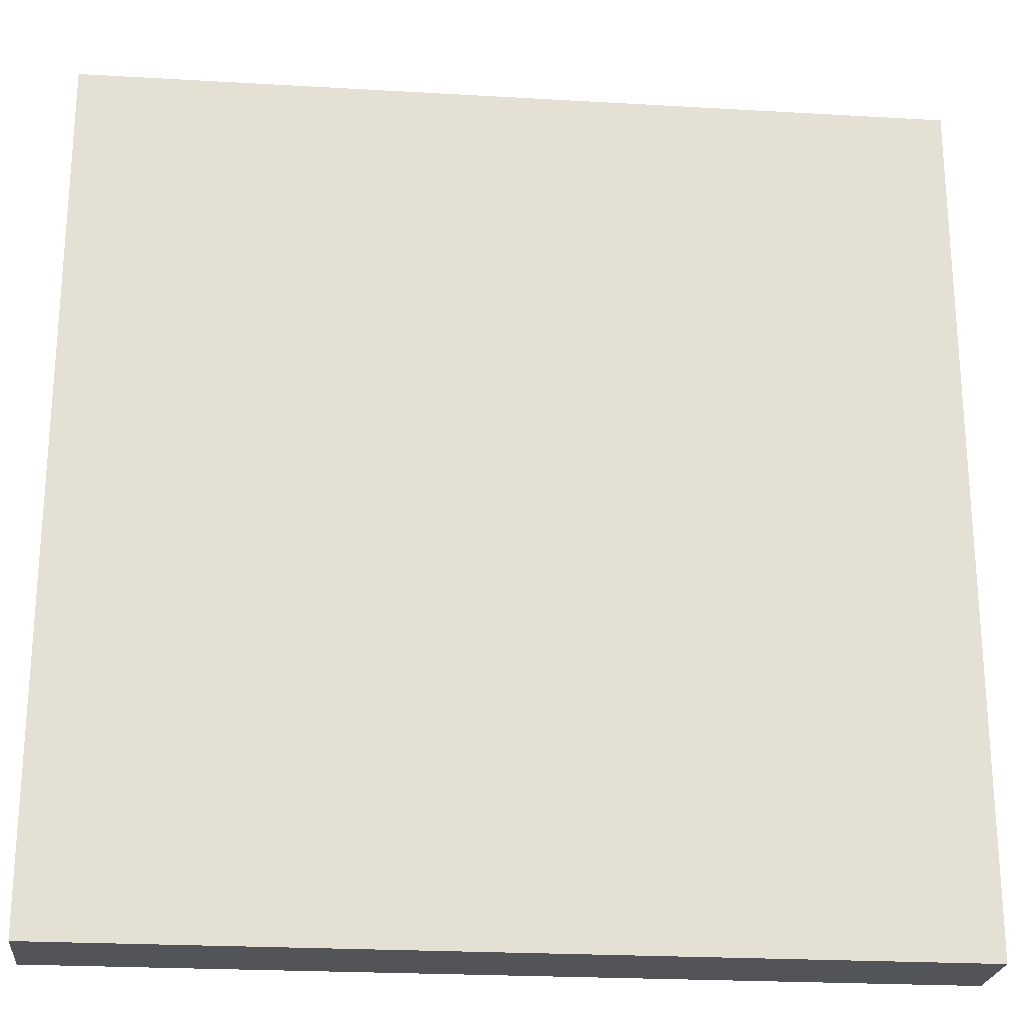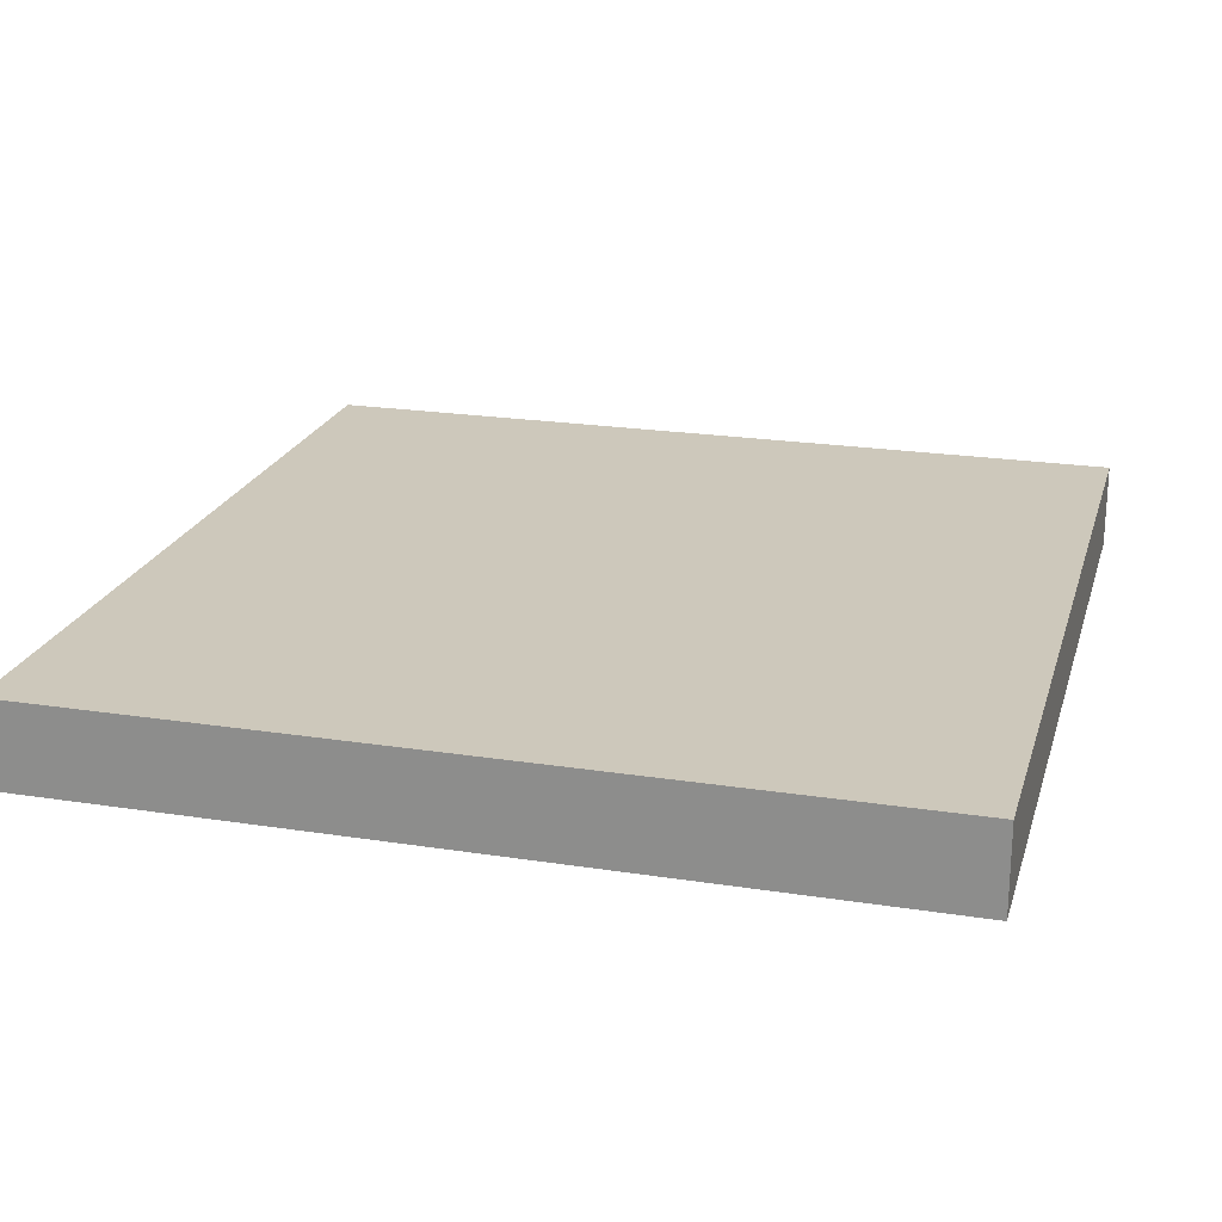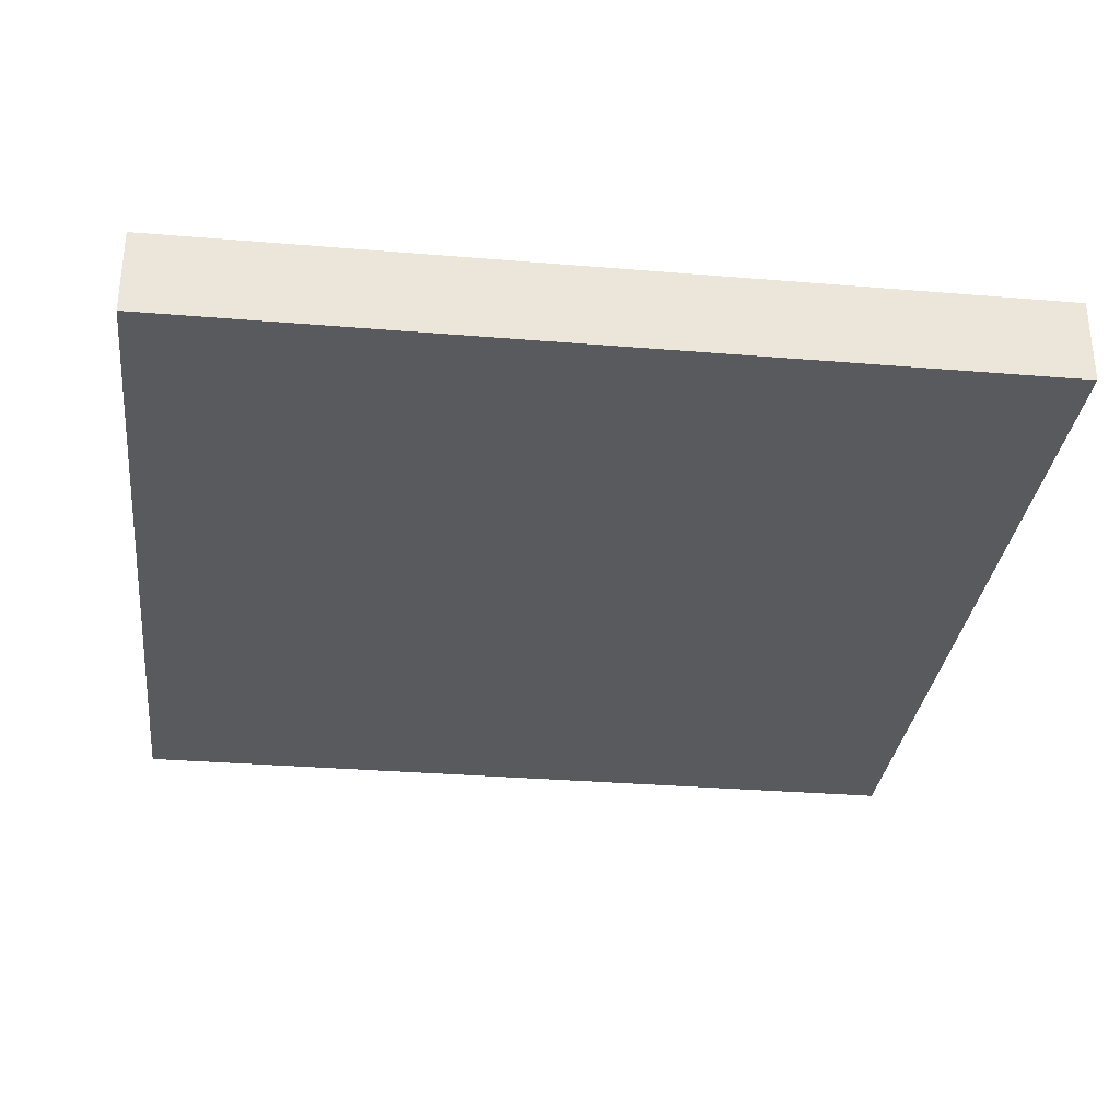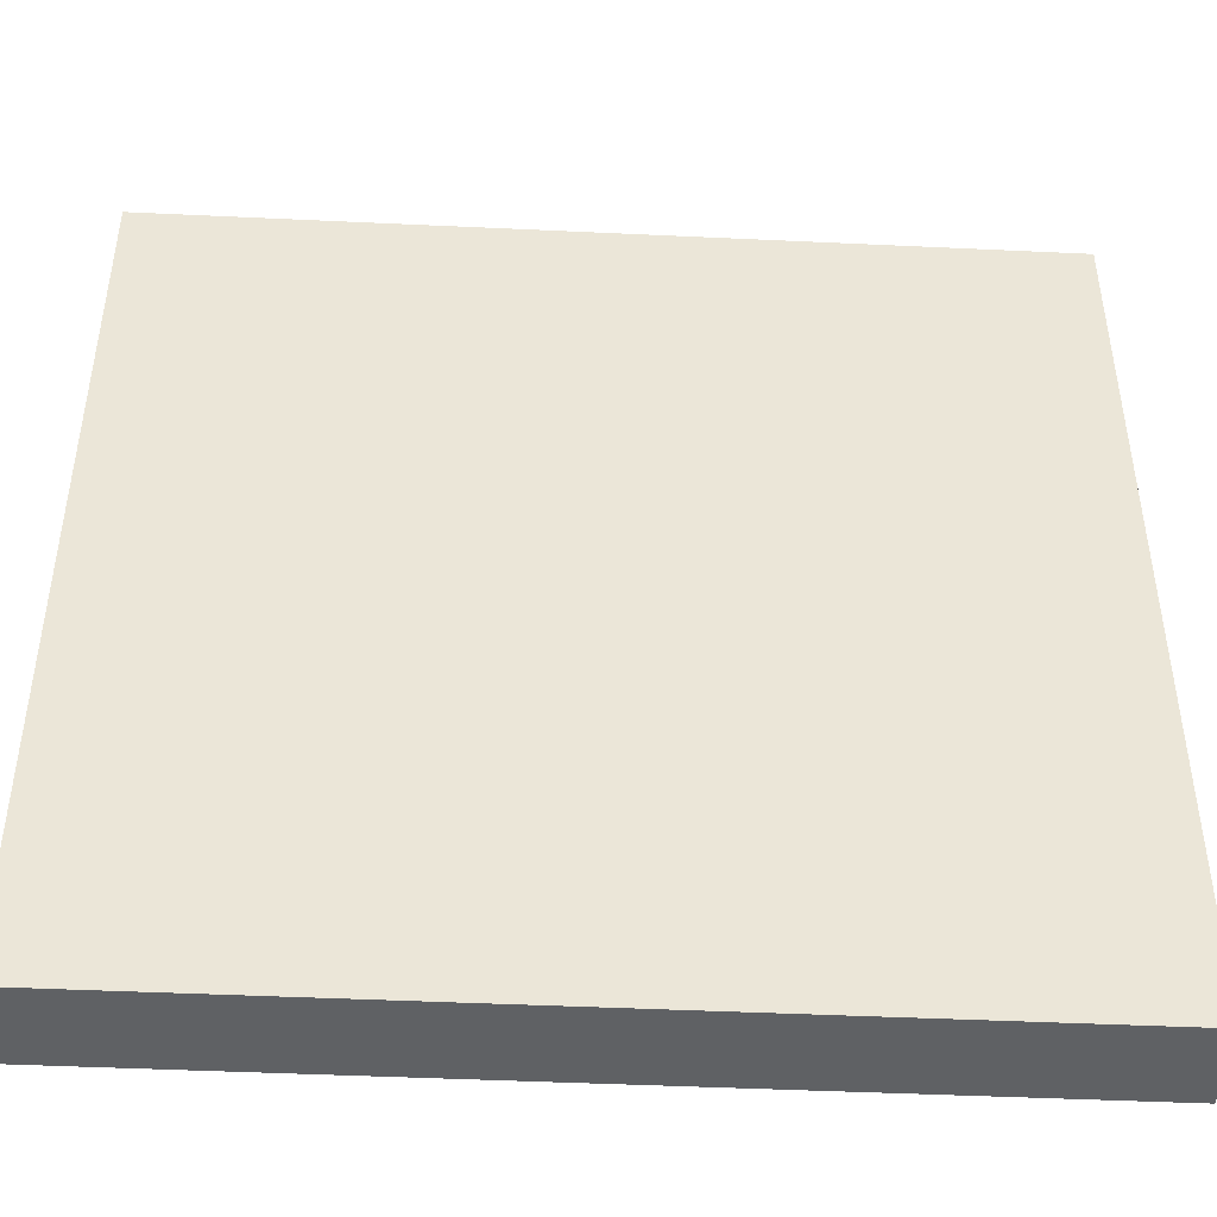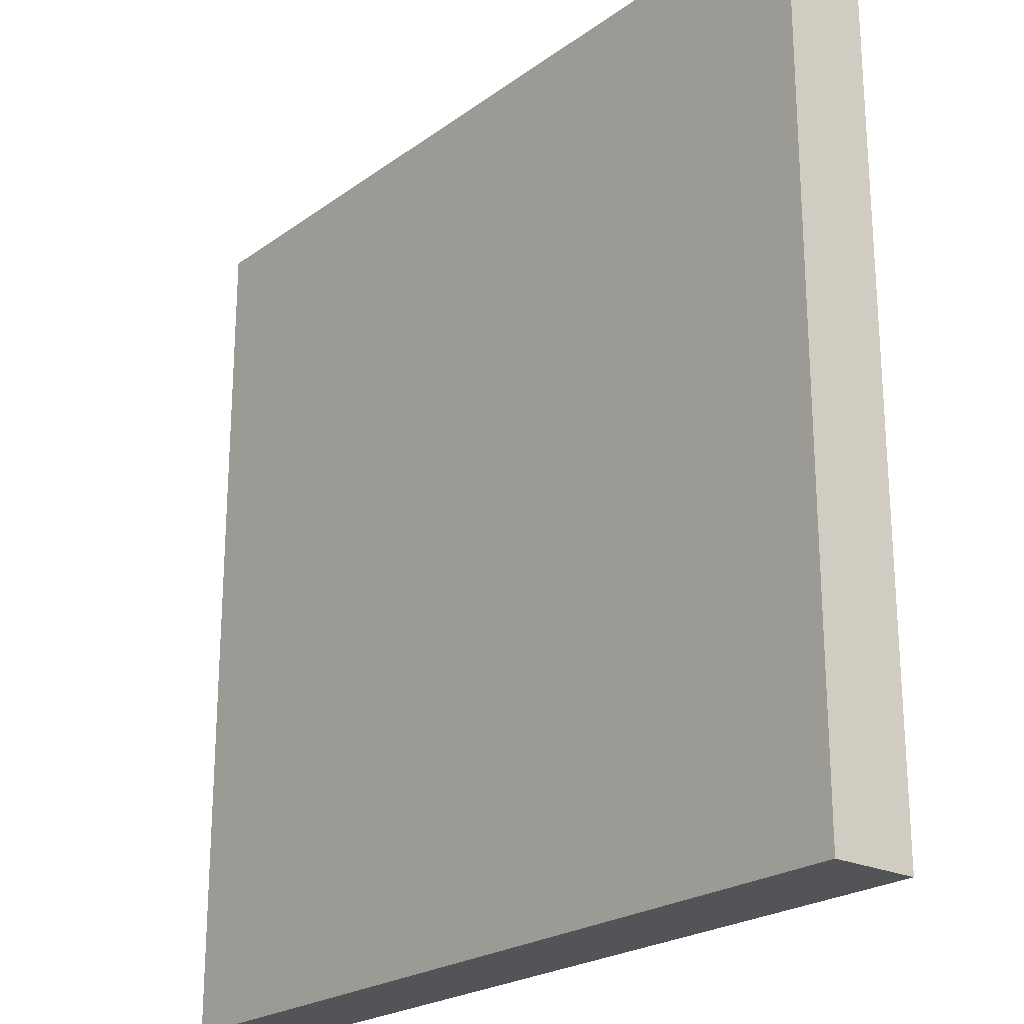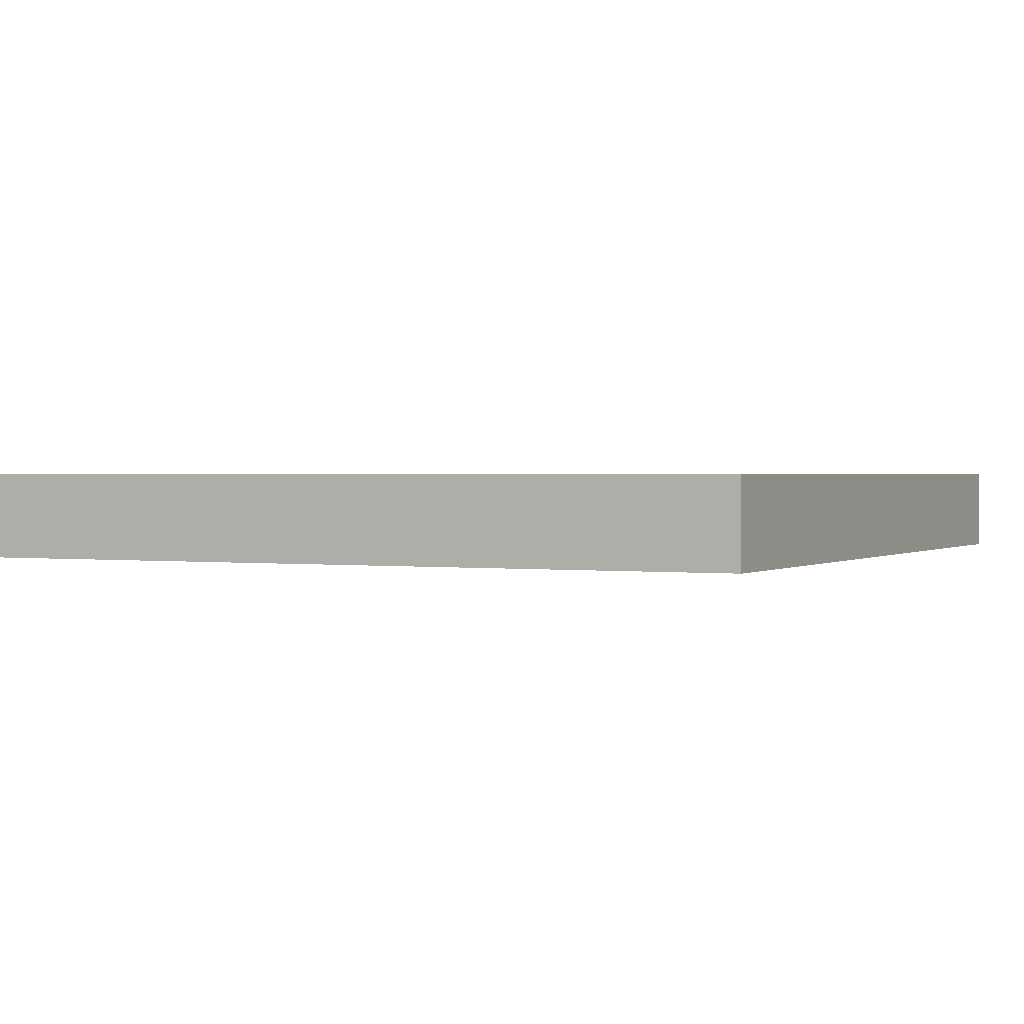
<metadata>
{"format":"obj","ext":"obj","renderer":"f3d","projection":"perspective","resolution":1024,"background":"white","views":[{"elev":-23.4,"azim":174.4,"up":"+Y"},{"elev":21.8,"azim":-164.7,"up":"+Z"},{"elev":-31.4,"azim":-96.7,"up":"+Z"},{"elev":-45.5,"azim":-3.1,"up":"+Y"},{"elev":-22.8,"azim":-129.4,"up":"+Y"},{"elev":1.0,"azim":-63.9,"up":"+Z"}]}
</metadata>
<code>
v 0.5 0.5 0
v 0.5 -0.5 0
v -0.5 -0.5 0
v -0.5 0.5 0
v 0.5 0.5 0.1
v 0.5 -0.5 0.1
v -0.5 -0.5 0.1
v -0.5 0.5 0.1
f 1 2 3 4
f 5 6 7 8
f 1 5 8 4
f 2 6 7 3
f 3 7 8 4
f 1 2 6 5

</code>
